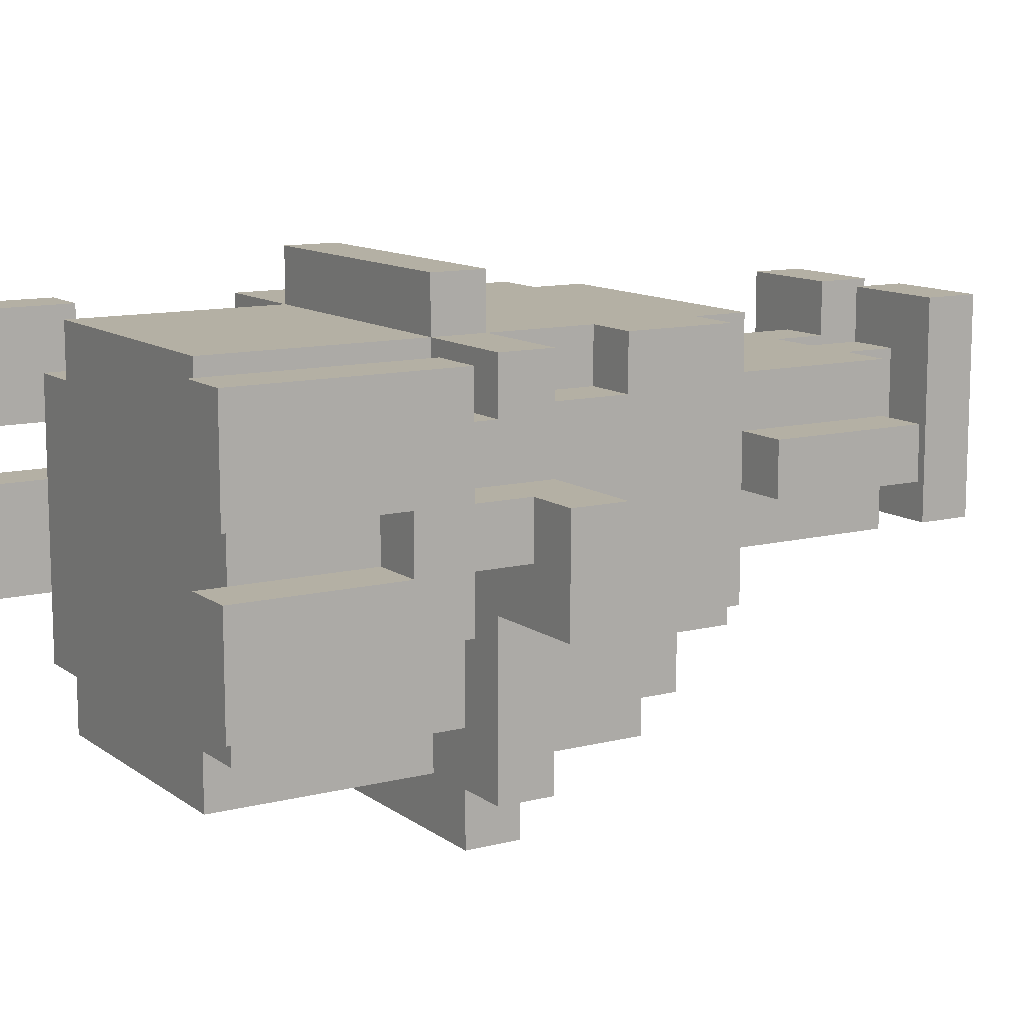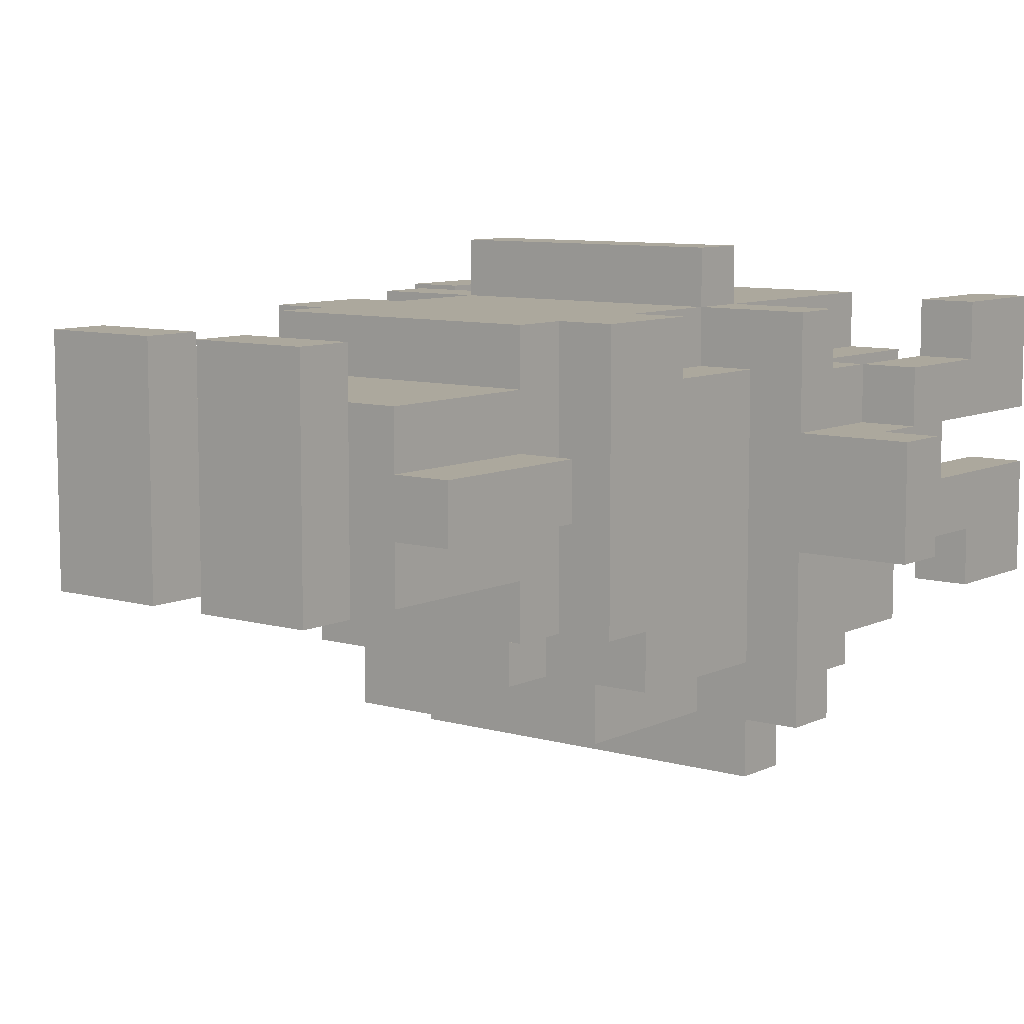
<metadata>
{"format":"obj","ext":"obj","renderer":"f3d","projection":"perspective","resolution":1024,"background":"white","views":[{"elev":11.5,"azim":-121.5,"up":"+Z"},{"elev":8.6,"azim":37.9,"up":"+Z"}]}
</metadata>
<code>
v -6 10 -4
v -6 10 -6
v -6 11 -4
v -6 11 -6
v -5 11 -4
v -5 11 -5
v -5 12 -2
v -5 12 -4
v -5 12 -5
v -5 12 -6
v -5 13 -4
v -5 13 -5
v -5 13 -6
v -5 13 -7
v -5 16 -2
v -5 16 -4
v -5 16 -5
v -5 16 -7
v -4 10 -2
v -4 10 -4
v -4 10 -6
v -4 10 -9
v -4 11 -2
v -4 11 -3
v -4 11 -4
v -4 11 -6
v -4 11 -9
v -4 12 -3
v -4 12 -4
v -3 2 -4
v -3 2 -5
v -3 3 -4
v -3 3 -5
v -3 5 -4
v -3 5 -5
v -3 6 -2
v -3 6 -3
v -3 6 -7
v -3 7 -2
v -3 7 -3
v -3 7 -7
v -3 7 -8
v -3 8 -2
v -3 8 -3
v -3 10 -3
v -3 10 -8
v -3 10 -9
v -3 10 -10
v -3 11 -5
v -3 11 -8
v -3 11 -9
v -3 11 -10
v -3 12 -4
v -3 12 -5
v -3 13 -3
v -3 13 -4
v -3 15 -3
v -3 15 -8
v -2 0 -2
v -2 0 -6
v -2 1 -2
v -2 1 -6
v -2 2 -3
v -2 2 -4
v -2 2 -5
v -2 2 -6
v -2 3 -3
v -2 3 -4
v -2 3 -5
v -2 3 -6
v -2 5 -2
v -2 5 -3
v -2 5 -4
v -2 5 -5
v -2 5 -6
v -2 5 -7
v -2 6 -2
v -2 6 -3
v -2 6 -7
v -2 7 -8
v -2 7 -9
v -2 8 -2
v -2 8 -3
v -2 9 -2
v -2 9 -3
v -2 10 -1
v -2 10 -2
v -2 10 -3
v -2 10 -8
v -2 10 -9
v -2 11 -1
v -2 11 -2
v -2 11 -3
v -2 11 -8
v -2 11 -9
v -2 15 -2
v -2 15 -3
v -2 15 -8
v -2 15 -9
v -1 1 -3
v -1 1 -5
v -1 2 -3
v -1 2 -5
v -1 6 -7
v -1 6 -8
v -1 7 -7
v -1 7 -8
v 1 0 -2
v 1 0 -6
v 1 1 -2
v 1 1 -3
v 1 1 -5
v 1 1 -6
v 1 2 -3
v 1 2 -4
v 1 2 -5
v 5 12 -3
v 5 12 -4
v 5 12 -5
v 5 12 -6
v 5 13 -4
v 5 13 -5
v 5 14 -2
v 5 14 -3
v 5 14 -6
v 5 14 -7
v 5 16 -2
v 5 16 -4
v 5 16 -5
v 5 16 -7
v -4 12 -2
v -4 12 -3
v -4 12 -4
v -4 12 -5
v -4 12 -6
v -4 13 -3
v -4 13 -4
v -4 13 -5
v -4 13 -6
v -4 13 -7
v -4 16 -2
v -4 16 -4
v -4 16 -5
v -4 16 -7
v 0 0 -2
v 0 0 -6
v 0 1 -2
v 0 1 -3
v 0 1 -5
v 0 1 -6
v 0 2 -3
v 0 2 -4
v 0 2 -5
v 2 1 -3
v 2 1 -5
v 2 2 -3
v 2 2 -5
v 2 6 -7
v 2 6 -8
v 2 7 -7
v 2 7 -8
v 3 0 -2
v 3 0 -6
v 3 1 -2
v 3 1 -6
v 3 2 -3
v 3 2 -4
v 3 2 -5
v 3 2 -6
v 3 3 -3
v 3 3 -4
v 3 3 -5
v 3 3 -6
v 3 5 -2
v 3 5 -3
v 3 5 -4
v 3 5 -5
v 3 5 -6
v 3 5 -7
v 3 6 -2
v 3 6 -3
v 3 6 -7
v 3 7 -8
v 3 7 -9
v 3 8 -2
v 3 8 -3
v 3 9 -2
v 3 9 -3
v 3 10 -1
v 3 10 -2
v 3 10 -3
v 3 10 -8
v 3 10 -9
v 3 11 -1
v 3 11 -2
v 3 11 -3
v 3 11 -8
v 3 11 -9
v 3 15 -2
v 3 15 -3
v 3 15 -8
v 3 15 -9
v 4 2 -4
v 4 2 -5
v 4 3 -4
v 4 3 -5
v 4 5 -4
v 4 5 -5
v 4 6 -2
v 4 6 -3
v 4 6 -7
v 4 7 -2
v 4 7 -3
v 4 7 -7
v 4 7 -8
v 4 8 -2
v 4 8 -3
v 4 10 -3
v 4 10 -8
v 4 10 -9
v 4 10 -10
v 4 11 -5
v 4 11 -8
v 4 11 -9
v 4 11 -10
v 4 12 -3
v 4 12 -4
v 4 12 -5
v 4 15 -3
v 4 15 -8
v 5 10 -2
v 5 10 -4
v 5 10 -6
v 5 10 -9
v 5 11 -2
v 5 11 -3
v 5 11 -4
v 5 11 -6
v 5 11 -9
v 5 12 -3
v 5 12 -4
v 6 11 -4
v 6 11 -5
v 6 12 -3
v 6 12 -4
v 6 12 -5
v 6 12 -6
v 6 13 -4
v 6 13 -5
v 6 14 -2
v 6 14 -3
v 6 14 -6
v 6 14 -7
v 6 16 -2
v 6 16 -4
v 6 16 -5
v 6 16 -7
v 7 10 -4
v 7 10 -6
v 7 11 -4
v 7 11 -6
v -2 10 -1
v -2 11 -1
v 3 10 -1
v 3 11 -1
v -5 12 -2
v -5 16 -2
v -4 10 -2
v -4 11 -2
v -4 12 -2
v -4 16 -2
v -3 6 -2
v -3 7 -2
v -3 8 -2
v -2 0 -2
v -2 1 -2
v -2 5 -2
v -2 6 -2
v -2 7 -2
v -2 8 -2
v -2 9 -2
v -2 10 -2
v -2 11 -2
v -2 15 -2
v -1 7 -2
v -1 9 -2
v -1 11 -2
v -1 12 -2
v -1 13 -2
v -1 14 -2
v 0 0 -2
v 0 1 -2
v 0 5 -2
v 0 6 -2
v 0 7 -2
v 0 8 -2
v 0 11 -2
v 0 12 -2
v 0 13 -2
v 0 14 -2
v 1 0 -2
v 1 1 -2
v 1 5 -2
v 1 6 -2
v 1 7 -2
v 1 8 -2
v 1 11 -2
v 1 12 -2
v 1 13 -2
v 1 14 -2
v 2 7 -2
v 2 9 -2
v 2 11 -2
v 2 12 -2
v 2 13 -2
v 2 14 -2
v 3 0 -2
v 3 1 -2
v 3 5 -2
v 3 6 -2
v 3 7 -2
v 3 8 -2
v 3 9 -2
v 3 10 -2
v 3 11 -2
v 3 15 -2
v 4 6 -2
v 4 7 -2
v 4 8 -2
v 5 10 -2
v 5 11 -2
v 5 14 -2
v 5 16 -2
v 6 14 -2
v 6 16 -2
v -4 11 -3
v -4 12 -3
v -4 13 -3
v -3 8 -3
v -3 10 -3
v -3 11 -3
v -3 12 -3
v -3 13 -3
v -3 15 -3
v -2 2 -3
v -2 3 -3
v -2 5 -3
v -2 8 -3
v -2 9 -3
v -2 10 -3
v -2 11 -3
v -2 15 -3
v -1 1 -3
v -1 2 -3
v 0 1 -3
v 0 2 -3
v 0 5 -3
v 1 1 -3
v 1 2 -3
v 1 5 -3
v 2 1 -3
v 2 2 -3
v 3 2 -3
v 3 3 -3
v 3 5 -3
v 3 8 -3
v 3 9 -3
v 3 10 -3
v 3 11 -3
v 3 15 -3
v 4 8 -3
v 4 10 -3
v 4 11 -3
v 4 12 -3
v 4 15 -3
v 5 11 -3
v 5 12 -3
v 5 14 -3
v 6 12 -3
v 6 14 -3
v -6 10 -4
v -6 11 -4
v -5 11 -4
v -5 12 -4
v -4 10 -4
v -4 11 -4
v -4 12 -4
v -3 2 -4
v -3 3 -4
v -3 5 -4
v -2 2 -4
v -2 3 -4
v -2 5 -4
v 3 2 -4
v 3 3 -4
v 3 5 -4
v 4 2 -4
v 4 3 -4
v 4 5 -4
v 5 10 -4
v 5 11 -4
v 5 12 -4
v 6 11 -4
v 6 12 -4
v 7 10 -4
v 7 11 -4
v -5 13 -5
v -5 16 -5
v -4 13 -5
v -4 16 -5
v 5 13 -5
v 5 16 -5
v 6 13 -5
v 6 16 -5
v -5 13 -4
v -5 16 -4
v -4 12 -4
v -4 13 -4
v -4 16 -4
v -3 12 -4
v -3 13 -4
v 5 13 -4
v 5 16 -4
v 6 13 -4
v 6 16 -4
v -5 11 -5
v -5 12 -5
v -4 12 -5
v -3 2 -5
v -3 3 -5
v -3 5 -5
v -3 11 -5
v -3 12 -5
v -2 2 -5
v -2 3 -5
v -2 5 -5
v -1 1 -5
v -1 2 -5
v 0 1 -5
v 0 2 -5
v 1 1 -5
v 1 2 -5
v 2 1 -5
v 2 2 -5
v 3 2 -5
v 3 3 -5
v 3 5 -5
v 4 2 -5
v 4 3 -5
v 4 5 -5
v 4 11 -5
v 4 12 -5
v 5 11 -5
v 5 12 -5
v 6 11 -5
v 6 12 -5
v -6 10 -6
v -6 11 -6
v -5 12 -6
v -5 13 -6
v -4 10 -6
v -4 11 -6
v -4 12 -6
v -4 13 -6
v -2 0 -6
v -2 1 -6
v -2 2 -6
v -2 3 -6
v -2 5 -6
v -1 2 -6
v -1 3 -6
v 0 0 -6
v 0 1 -6
v 1 0 -6
v 1 1 -6
v 2 2 -6
v 2 3 -6
v 3 0 -6
v 3 1 -6
v 3 2 -6
v 3 3 -6
v 3 5 -6
v 5 10 -6
v 5 11 -6
v 5 12 -6
v 5 14 -6
v 6 12 -6
v 6 14 -6
v 7 10 -6
v 7 11 -6
v -5 13 -7
v -5 16 -7
v -4 13 -7
v -4 16 -7
v -3 6 -7
v -3 7 -7
v -2 5 -7
v -2 6 -7
v -1 6 -7
v -1 7 -7
v 2 6 -7
v 2 7 -7
v 3 5 -7
v 3 6 -7
v 4 6 -7
v 4 7 -7
v 5 14 -7
v 5 16 -7
v 6 14 -7
v 6 16 -7
v -3 7 -8
v -3 10 -8
v -3 11 -8
v -3 15 -8
v -2 7 -8
v -2 10 -8
v -2 11 -8
v -2 15 -8
v -1 6 -8
v -1 7 -8
v 2 6 -8
v 2 7 -8
v 3 7 -8
v 3 10 -8
v 3 11 -8
v 3 15 -8
v 4 7 -8
v 4 10 -8
v 4 11 -8
v 4 15 -8
v -4 10 -9
v -4 11 -9
v -3 10 -9
v -3 11 -9
v -2 7 -9
v -2 10 -9
v -2 11 -9
v -2 15 -9
v 3 7 -9
v 3 10 -9
v 3 11 -9
v 3 15 -9
v 4 10 -9
v 4 11 -9
v 5 10 -9
v 5 11 -9
v -3 10 -10
v -3 11 -10
v 4 10 -10
v 4 11 -10
v -2 0 -2
v 0 0 -2
v 1 0 -2
v 3 0 -2
v -2 0 -6
v 0 0 -6
v 1 0 -6
v 3 0 -6
v -2 2 -3
v -1 2 -3
v 0 2 -3
v 1 2 -3
v 2 2 -3
v 3 2 -3
v -3 2 -4
v -2 2 -4
v 0 2 -4
v 1 2 -4
v 3 2 -4
v 4 2 -4
v -3 2 -5
v -2 2 -5
v -1 2 -5
v 0 2 -5
v 1 2 -5
v 2 2 -5
v 3 2 -5
v 4 2 -5
v -2 2 -6
v -1 2 -6
v 2 2 -6
v 3 2 -6
v -2 5 -2
v 0 5 -2
v 1 5 -2
v 3 5 -2
v -2 5 -3
v 0 5 -3
v 1 5 -3
v 3 5 -3
v -2 5 -6
v 3 5 -6
v -2 5 -7
v 3 5 -7
v -3 6 -2
v -2 6 -2
v 3 6 -2
v 4 6 -2
v -3 6 -3
v -2 6 -3
v 3 6 -3
v 4 6 -3
v -3 6 -7
v -2 6 -7
v -1 6 -7
v 2 6 -7
v 3 6 -7
v 4 6 -7
v -1 6 -8
v 2 6 -8
v -3 7 -7
v -1 7 -7
v 2 7 -7
v 4 7 -7
v -3 7 -8
v -2 7 -8
v -1 7 -8
v 2 7 -8
v 3 7 -8
v 4 7 -8
v -2 7 -9
v 3 7 -9
v -2 10 -1
v 3 10 -1
v -4 10 -2
v -2 10 -2
v 3 10 -2
v 5 10 -2
v -3 10 -3
v -2 10 -3
v 3 10 -3
v 4 10 -3
v -6 10 -4
v -4 10 -4
v 5 10 -4
v 7 10 -4
v -6 10 -6
v -4 10 -6
v 5 10 -6
v 7 10 -6
v -3 10 -8
v -2 10 -8
v 3 10 -8
v 4 10 -8
v -4 10 -9
v -3 10 -9
v -2 10 -9
v 3 10 -9
v 4 10 -9
v 5 10 -9
v -3 10 -10
v 4 10 -10
v -5 12 -2
v -4 12 -2
v -4 12 -3
v 5 12 -3
v 6 12 -3
v -5 12 -4
v -4 12 -4
v 5 12 -4
v 6 12 -4
v -5 12 -5
v -4 12 -5
v 5 12 -5
v 6 12 -5
v -5 12 -6
v -4 12 -6
v 5 12 -6
v 6 12 -6
v -5 13 -6
v -4 13 -6
v -5 13 -7
v -4 13 -7
v 5 14 -2
v 6 14 -2
v 5 14 -3
v 6 14 -3
v 5 14 -6
v 6 14 -6
v 5 14 -7
v 6 14 -7
v -2 1 -2
v 0 1 -2
v 1 1 -2
v 3 1 -2
v -1 1 -3
v 0 1 -3
v 1 1 -3
v 2 1 -3
v -1 1 -5
v 0 1 -5
v 1 1 -5
v 2 1 -5
v -2 1 -6
v 0 1 -6
v 1 1 -6
v 3 1 -6
v -3 5 -4
v -2 5 -4
v 3 5 -4
v 4 5 -4
v -3 5 -5
v -2 5 -5
v 3 5 -5
v 4 5 -5
v -3 8 -2
v -2 8 -2
v 3 8 -2
v 4 8 -2
v -3 8 -3
v -2 8 -3
v 3 8 -3
v 4 8 -3
v -2 11 -1
v 3 11 -1
v -4 11 -2
v -2 11 -2
v -1 11 -2
v 0 11 -2
v 1 11 -2
v 2 11 -2
v 3 11 -2
v 5 11 -2
v -4 11 -3
v -3 11 -3
v -2 11 -3
v 3 11 -3
v 4 11 -3
v 5 11 -3
v -6 11 -4
v -5 11 -4
v 6 11 -4
v 7 11 -4
v -5 11 -5
v -3 11 -5
v 4 11 -5
v 5 11 -5
v 6 11 -5
v -6 11 -6
v -4 11 -6
v 5 11 -6
v 7 11 -6
v -3 11 -8
v -2 11 -8
v 3 11 -8
v 4 11 -8
v -4 11 -9
v -3 11 -9
v -2 11 -9
v 3 11 -9
v 4 11 -9
v 5 11 -9
v -3 11 -10
v 4 11 -10
v 4 12 -3
v 5 12 -3
v -4 12 -4
v -3 12 -4
v 4 12 -4
v 5 12 -4
v -4 12 -5
v -3 12 -5
v 4 12 -5
v 5 12 -5
v -4 13 -3
v -3 13 -3
v -5 13 -4
v -4 13 -4
v -3 13 -4
v 5 13 -4
v 6 13 -4
v -5 13 -5
v -4 13 -5
v 5 13 -5
v 6 13 -5
v -2 15 -2
v 3 15 -2
v -3 15 -3
v -2 15 -3
v 3 15 -3
v 4 15 -3
v -3 15 -8
v -2 15 -8
v 3 15 -8
v 4 15 -8
v -2 15 -9
v 3 15 -9
v -5 16 -2
v -4 16 -2
v 5 16 -2
v 6 16 -2
v -5 16 -4
v -4 16 -4
v 5 16 -4
v 6 16 -4
v -5 16 -5
v -4 16 -5
v 5 16 -5
v 6 16 -5
v -5 16 -7
v -4 16 -7
v 5 16 -7
v 6 16 -7
f 3 2 1
f 4 2 3
f 8 6 5
f 9 6 8
f 11 8 7
f 11 10 9
f 11 9 8
f 12 10 11
f 13 10 12
f 15 11 7
f 16 11 15
f 17 14 13
f 17 13 12
f 18 14 17
f 23 20 19
f 24 20 23
f 25 20 24
f 26 22 21
f 27 22 26
f 28 25 24
f 29 25 28
f 32 31 30
f 33 31 32
f 34 33 32
f 35 33 34
f 39 37 36
f 40 38 37
f 40 37 39
f 41 38 40
f 43 40 39
f 43 42 41
f 43 41 40
f 44 42 43
f 45 42 44
f 46 42 45
f 51 48 47
f 52 48 51
f 54 50 49
f 56 54 53
f 57 56 55
f 58 50 54
f 58 56 57
f 58 54 56
f 61 60 59
f 62 60 61
f 67 64 63
f 68 64 67
f 69 66 65
f 70 66 69
f 72 68 67
f 73 68 72
f 74 70 69
f 75 70 74
f 77 75 74
f 77 76 75
f 77 74 73
f 77 72 71
f 77 73 72
f 78 76 77
f 79 76 78
f 84 83 82
f 85 83 84
f 87 85 84
f 88 85 87
f 89 81 80
f 90 81 89
f 91 87 86
f 92 87 91
f 96 93 92
f 97 93 96
f 98 95 94
f 99 95 98
f 102 101 100
f 103 101 102
f 106 105 104
f 107 105 106
f 110 109 108
f 111 109 110
f 112 109 111
f 113 109 112
f 114 112 111
f 115 112 114
f 116 112 115
f 121 118 117
f 121 120 119
f 121 119 118
f 122 120 121
f 124 121 117
f 125 120 122
f 127 124 123
f 128 121 124
f 128 124 127
f 129 126 125
f 129 125 122
f 130 126 129
f 131 132 136
f 134 135 137
f 133 134 137
f 137 135 138
f 138 135 139
f 131 136 141
f 136 137 141
f 141 137 142
f 139 140 143
f 138 139 143
f 143 140 144
f 145 146 147
f 147 146 148
f 148 146 149
f 149 146 150
f 148 149 151
f 151 149 152
f 152 149 153
f 154 155 156
f 156 155 157
f 158 159 160
f 160 159 161
f 162 163 164
f 164 163 165
f 166 167 170
f 170 167 171
f 168 169 172
f 172 169 173
f 170 171 175
f 175 171 176
f 172 173 177
f 177 173 178
f 177 178 180
f 178 179 180
f 176 177 180
f 174 175 180
f 175 176 180
f 180 179 181
f 181 179 182
f 185 186 187
f 187 186 188
f 187 188 190
f 190 188 191
f 183 184 192
f 192 184 193
f 189 190 194
f 194 190 195
f 195 196 199
f 199 196 200
f 197 198 201
f 201 198 202
f 203 204 205
f 205 204 206
f 205 206 207
f 207 206 208
f 209 210 212
f 210 211 213
f 212 210 213
f 213 211 214
f 212 213 216
f 214 215 216
f 213 214 216
f 216 215 217
f 217 215 218
f 218 215 219
f 220 221 224
f 224 221 225
f 222 223 228
f 226 227 229
f 227 228 229
f 228 223 230
f 229 228 230
f 231 232 235
f 235 232 236
f 236 232 237
f 233 234 238
f 238 234 239
f 236 237 240
f 240 237 241
f 242 243 245
f 245 243 246
f 244 245 248
f 246 247 248
f 245 246 248
f 248 247 249
f 244 248 251
f 249 247 252
f 250 251 254
f 251 248 255
f 254 251 255
f 252 253 256
f 249 252 256
f 256 253 257
f 258 259 260
f 260 259 261
f 264 263 262
f 265 263 264
f 270 267 266
f 271 267 270
f 278 273 272
f 279 274 273
f 279 273 278
f 280 274 279
f 282 269 268
f 283 269 282
f 285 281 280
f 285 278 277
f 285 279 278
f 285 280 279
f 286 282 281
f 286 281 285
f 287 284 283
f 288 284 287
f 289 284 288
f 290 284 289
f 291 276 275
f 292 276 291
f 293 285 277
f 293 286 285
f 294 286 293
f 295 286 294
f 296 286 295
f 297 288 287
f 298 289 288
f 298 288 297
f 299 290 289
f 299 289 298
f 300 284 290
f 300 290 299
f 303 294 293
f 304 295 294
f 304 294 303
f 305 296 295
f 305 295 304
f 306 286 296
f 306 296 305
f 307 298 297
f 308 299 298
f 308 298 307
f 309 300 299
f 309 299 308
f 310 284 300
f 310 300 309
f 311 305 304
f 311 304 303
f 311 306 305
f 312 282 286
f 312 306 311
f 312 286 306
f 313 308 307
f 314 309 308
f 314 308 313
f 315 310 309
f 315 309 314
f 316 284 310
f 316 310 315
f 317 302 301
f 318 302 317
f 319 311 303
f 320 311 319
f 321 312 311
f 321 311 320
f 322 312 321
f 323 282 312
f 323 312 322
f 324 282 323
f 325 315 314
f 325 314 313
f 325 316 315
f 326 284 316
f 326 316 325
f 327 321 320
f 328 322 321
f 328 321 327
f 329 322 328
f 330 325 324
f 331 325 330
f 334 333 332
f 335 333 334
f 341 337 336
f 342 338 337
f 342 337 341
f 343 338 342
f 348 340 339
f 349 340 348
f 350 340 349
f 351 342 341
f 351 343 342
f 351 344 343
f 352 344 351
f 354 346 345
f 355 354 353
f 356 346 354
f 356 354 355
f 357 347 346
f 359 346 356
f 360 357 346
f 361 359 358
f 362 346 359
f 362 359 361
f 363 346 362
f 364 360 346
f 364 346 363
f 365 360 364
f 371 368 367
f 371 367 366
f 372 368 371
f 373 370 369
f 374 370 373
f 375 370 374
f 376 374 373
f 377 374 376
f 379 378 377
f 380 378 379
f 383 382 381
f 385 383 381
f 386 384 383
f 386 383 385
f 387 384 386
f 391 389 388
f 392 390 389
f 392 389 391
f 393 390 392
f 397 395 394
f 398 396 395
f 398 395 397
f 399 396 398
f 403 401 400
f 403 402 401
f 404 402 403
f 405 403 400
f 406 403 405
f 409 408 407
f 410 408 409
f 413 412 411
f 414 412 413
f 415 416 418
f 418 416 419
f 417 418 420
f 420 418 421
f 422 423 424
f 424 423 425
f 426 427 428
f 426 428 432
f 432 428 433
f 429 430 434
f 430 431 435
f 434 430 435
f 435 431 436
f 437 438 439
f 439 438 440
f 441 442 443
f 443 442 444
f 445 446 448
f 446 447 449
f 448 446 449
f 449 447 450
f 451 452 453
f 453 452 454
f 453 454 455
f 455 454 456
f 457 458 461
f 461 458 462
f 459 460 463
f 463 460 464
f 467 468 470
f 468 469 471
f 470 468 471
f 465 466 472
f 472 466 473
f 470 471 476
f 471 469 477
f 476 471 477
f 474 475 478
f 478 475 479
f 476 477 480
f 477 469 481
f 480 477 481
f 481 469 482
f 485 486 487
f 487 486 488
f 483 484 489
f 489 484 490
f 491 492 493
f 493 492 494
f 495 496 498
f 498 496 499
f 497 498 499
f 499 496 500
f 497 499 501
f 497 501 503
f 501 502 503
f 503 502 504
f 504 502 505
f 505 502 506
f 507 508 509
f 509 508 510
f 511 512 515
f 515 512 516
f 513 514 517
f 517 514 518
f 519 520 521
f 521 520 522
f 523 524 527
f 527 524 528
f 525 526 529
f 529 526 530
f 531 532 533
f 533 532 534
f 535 536 539
f 539 536 540
f 537 538 541
f 541 538 542
f 543 544 545
f 545 544 546
f 547 548 549
f 549 548 550
f 555 552 551
f 556 552 555
f 557 554 553
f 558 554 557
f 566 560 559
f 567 562 561
f 568 562 567
f 569 564 563
f 571 566 565
f 572 560 566
f 572 566 571
f 573 560 572
f 574 568 567
f 575 568 574
f 576 569 563
f 577 570 569
f 577 569 576
f 578 570 577
f 579 573 572
f 580 576 575
f 580 573 579
f 580 575 574
f 580 574 573
f 581 577 576
f 581 576 580
f 582 577 581
f 587 584 583
f 588 585 584
f 588 584 587
f 589 586 585
f 589 585 588
f 590 586 589
f 593 592 591
f 594 592 593
f 599 596 595
f 600 596 599
f 601 598 597
f 602 598 601
f 603 600 599
f 604 600 603
f 607 602 601
f 608 602 607
f 609 606 605
f 610 606 609
f 615 612 611
f 616 612 615
f 617 612 616
f 618 614 613
f 619 614 618
f 620 614 619
f 621 617 616
f 621 619 618
f 621 618 617
f 622 619 621
f 626 624 623
f 627 624 626
f 629 626 625
f 630 626 629
f 631 628 627
f 632 628 631
f 634 629 625
f 635 628 632
f 637 634 633
f 638 629 634
f 638 634 637
f 639 636 635
f 639 635 632
f 640 636 639
f 641 629 638
f 644 639 632
f 645 642 641
f 645 641 638
f 646 642 645
f 647 642 646
f 648 644 643
f 649 639 644
f 649 644 648
f 650 639 649
f 651 647 646
f 651 648 647
f 651 649 648
f 652 649 651
f 655 654 653
f 658 655 653
f 659 655 658
f 660 657 656
f 661 657 660
f 666 663 662
f 667 663 666
f 668 665 664
f 669 665 668
f 672 671 670
f 673 671 672
f 676 675 674
f 677 675 676
f 680 679 678
f 681 679 680
f 682 683 686
f 686 683 687
f 684 685 688
f 688 685 689
f 682 686 690
f 689 685 693
f 690 691 694
f 682 690 694
f 694 691 695
f 692 693 696
f 693 685 697
f 696 693 697
f 698 699 702
f 702 699 703
f 700 701 704
f 704 701 705
f 706 707 710
f 710 707 711
f 708 709 712
f 712 709 713
f 714 715 717
f 717 715 718
f 718 715 719
f 719 715 720
f 720 715 721
f 721 715 722
f 716 717 724
f 724 717 725
f 725 717 726
f 722 723 727
f 727 723 728
f 728 723 729
f 730 731 734
f 732 733 738
f 730 734 739
f 734 735 739
f 739 735 740
f 736 737 741
f 737 738 741
f 738 733 742
f 741 738 742
f 740 735 743
f 736 741 746
f 743 744 747
f 740 743 747
f 747 744 748
f 748 744 749
f 745 746 750
f 746 741 751
f 750 746 751
f 751 741 752
f 748 749 753
f 749 750 753
f 750 751 753
f 753 751 754
f 755 756 759
f 759 756 760
f 757 758 761
f 761 758 762
f 759 760 763
f 763 760 764
f 765 766 768
f 768 766 769
f 767 768 772
f 772 768 773
f 770 771 774
f 774 771 775
f 776 777 779
f 779 777 780
f 778 779 782
f 780 781 782
f 779 780 782
f 782 781 783
f 783 781 784
f 784 781 785
f 783 784 786
f 786 784 787
f 788 789 792
f 792 789 793
f 790 791 794
f 794 791 795
f 796 797 800
f 800 797 801
f 798 799 802
f 802 799 803

</code>
